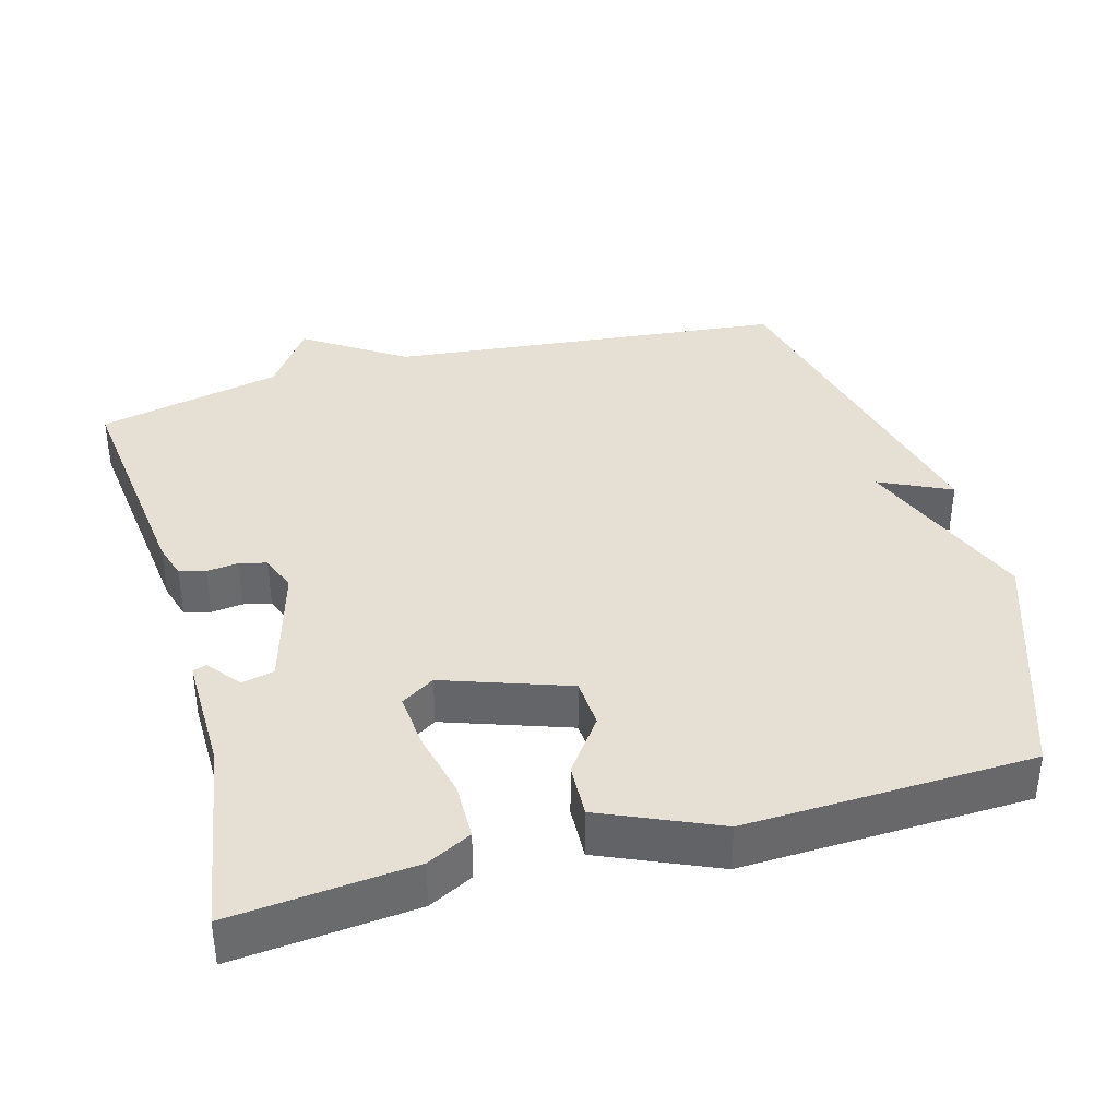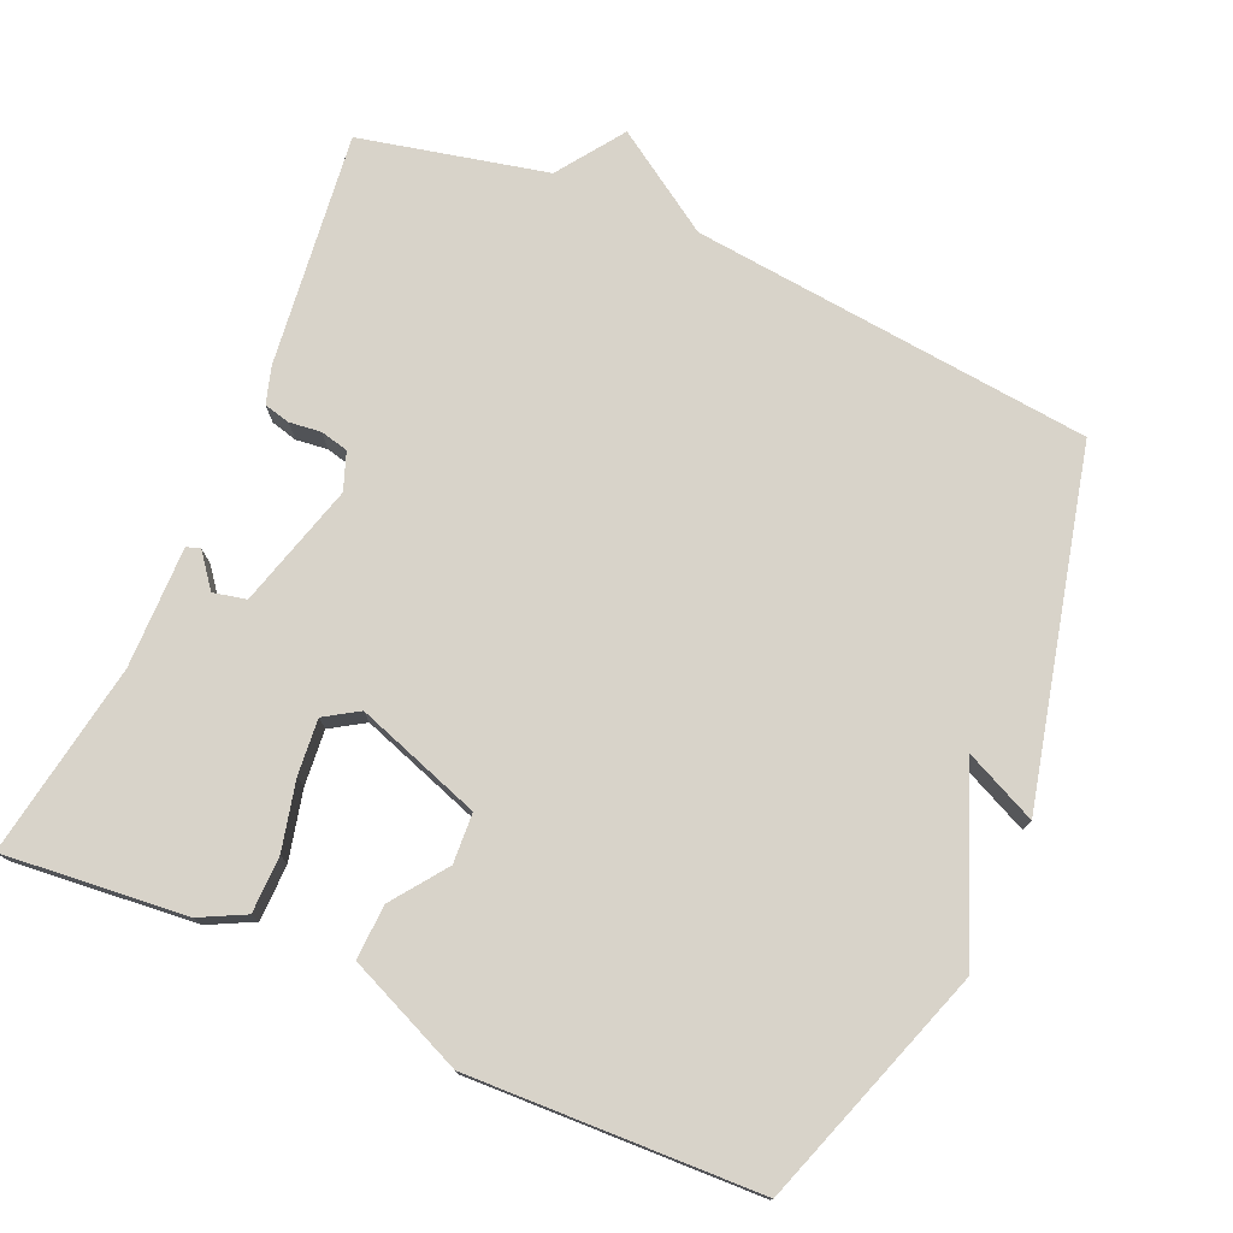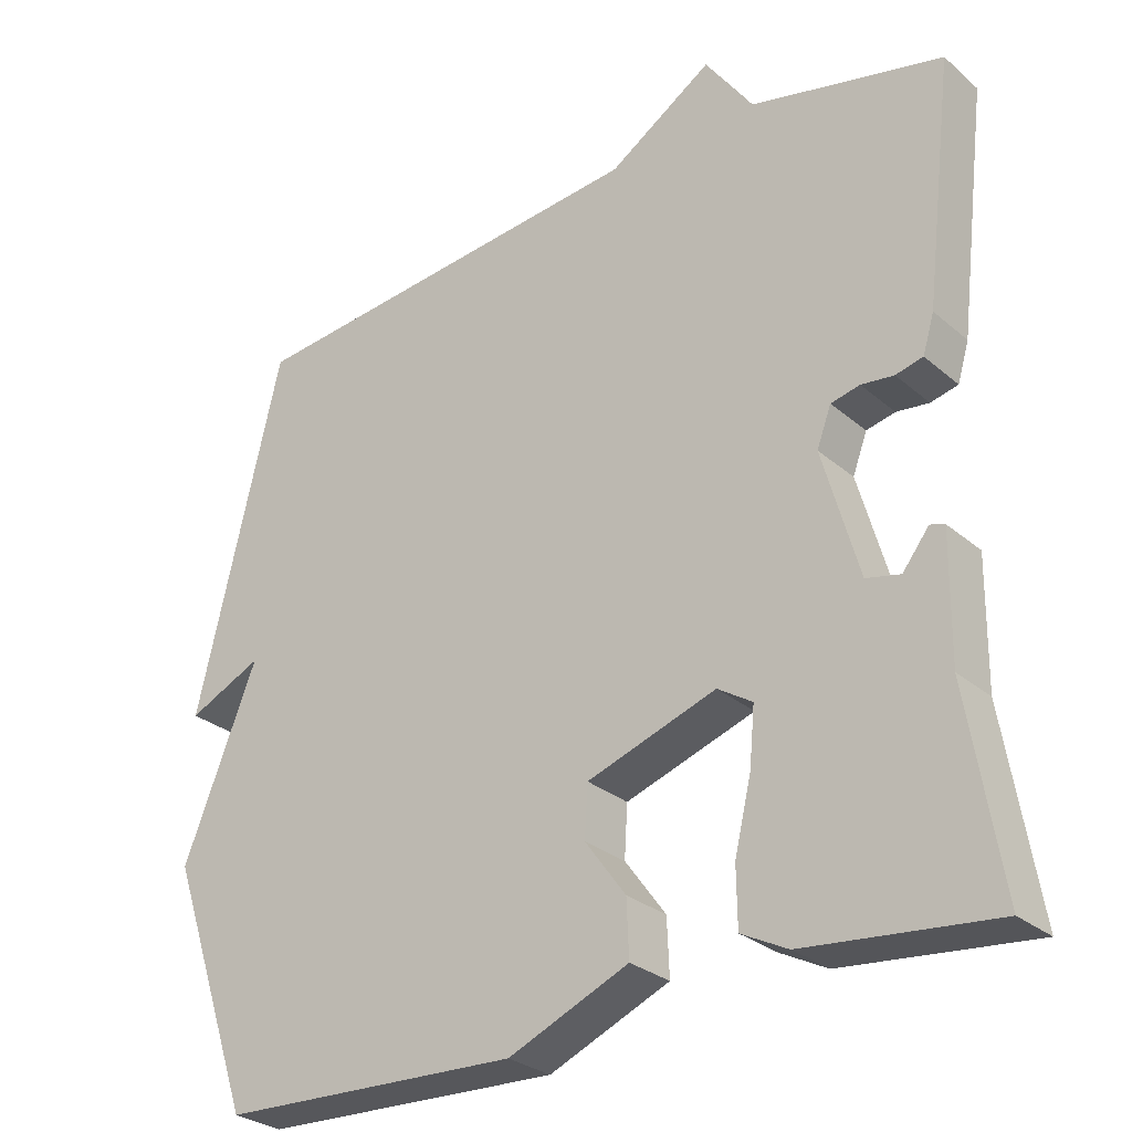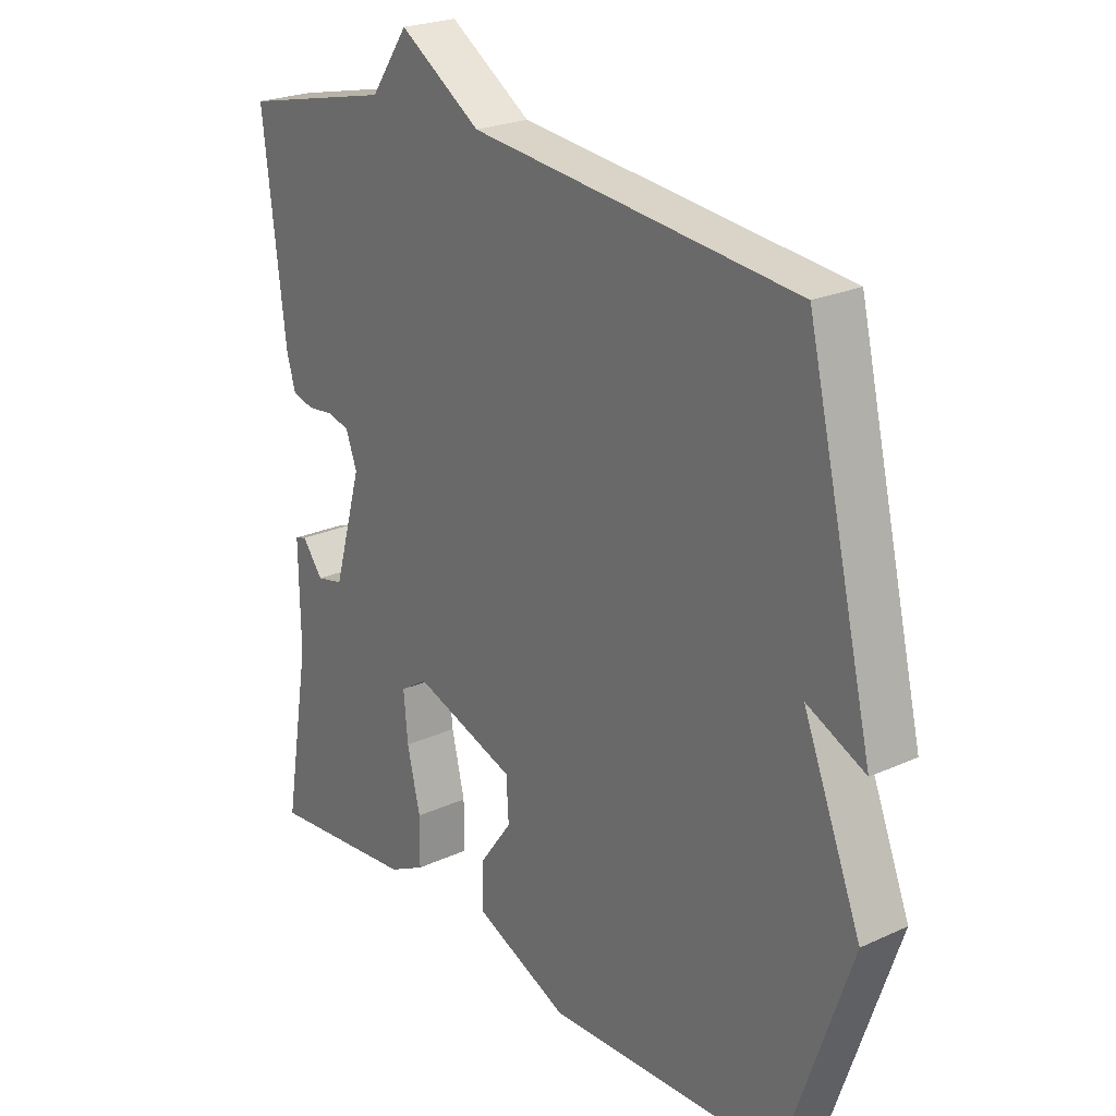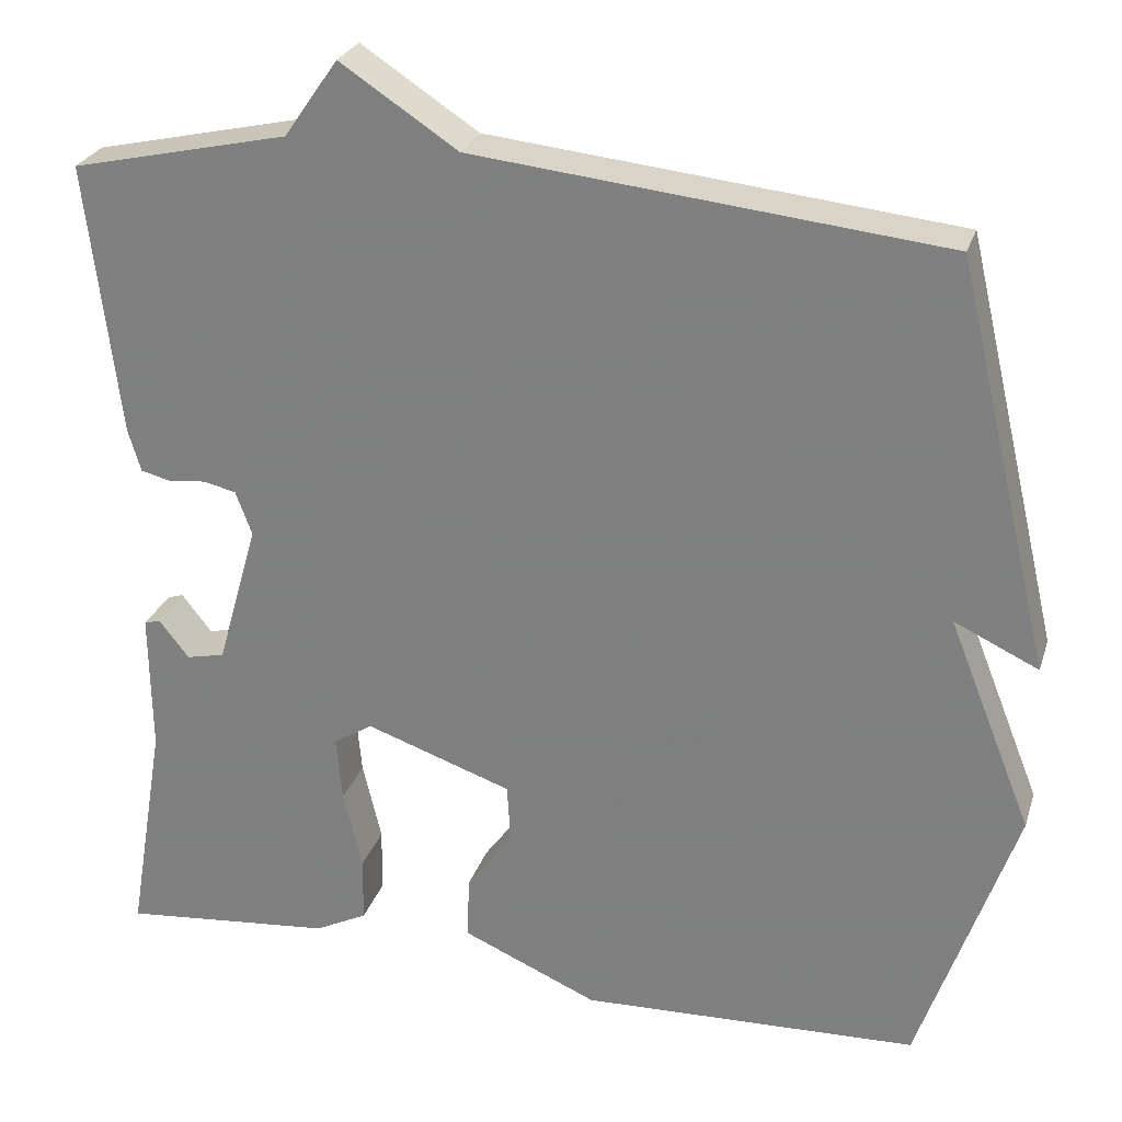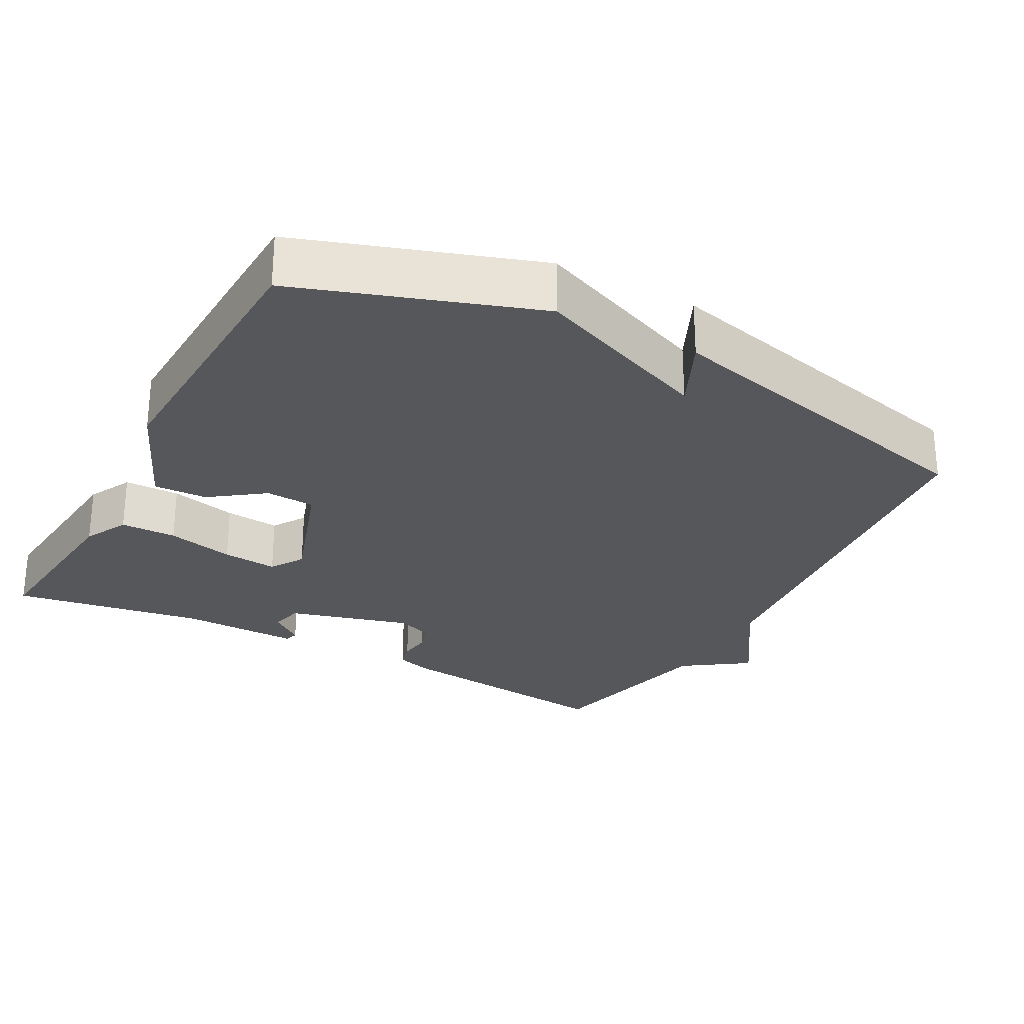
<metadata>
{"format":"obj","ext":"obj","renderer":"f3d","projection":"perspective","resolution":1024,"background":"white","views":[{"elev":38.1,"azim":164.5,"up":"+Y"},{"elev":76.0,"azim":-156.4,"up":"+Y"},{"elev":-28.3,"azim":38.3,"up":"+Z"},{"elev":23.5,"azim":-127.7,"up":"+Z"},{"elev":26.5,"azim":-163.8,"up":"+Z"},{"elev":-27.1,"azim":-118.5,"up":"+Y"}]}
</metadata>
<code>
v -0.5 0.07 0.5
v 0.046 0.07 0.557
v 0.183 0.07 0.647
v 0.246 0.07 0.557
v 0.5 0.07 0.5
v 0.462 0.07 0.182
v 0.447 0.07 0.132
v 0.411 0.07 0.123
v 0.368 0.07 0.128
v 0.33 0.07 0.119
v 0.311 0.07 0.068
v 0.359 0.07 -0.101
v 0.404 0.07 -0.111
v 0.439 0.07 -0.066
v 0.458 0.07 -0.072
v 0.456 0.07 -0.237
v 0.5 0.07 -0.5
v 0.251 0.07 -0.476
v 0.19 0.07 -0.445
v 0.189 0.07 -0.368
v 0.211 0.07 -0.275
v 0.218 0.07 -0.199
v 0.172 0.07 -0.17
v 0.001 0.07 -0.229
v -0.003 0.07 -0.297
v 0.051 0.07 -0.371
v 0.054 0.07 -0.445
v -0.105 0.07 -0.514
v -0.5 0.07 -0.5
v -0.612 0.07 -0.173
v -0.514 0.07 0.073
v -0.612 0.07 0.027
v -0.5 0 0.5
v 0.046 0 0.557
v 0.183 0 0.647
v 0.246 0 0.557
v 0.5 0 0.5
v 0.462 0 0.182
v 0.447 0 0.132
v 0.411 0 0.123
v 0.368 0 0.128
v 0.33 0 0.119
v 0.311 0 0.068
v 0.359 0 -0.101
v 0.404 0 -0.111
v 0.439 0 -0.066
v 0.458 0 -0.072
v 0.456 0 -0.237
v 0.5 0 -0.5
v 0.251 0 -0.476
v 0.19 0 -0.445
v 0.189 0 -0.368
v 0.211 0 -0.275
v 0.218 0 -0.199
v 0.172 0 -0.17
v 0.001 0 -0.229
v -0.003 0 -0.297
v 0.051 0 -0.371
v 0.054 0 -0.445
v -0.105 0 -0.514
v -0.5 0 -0.5
v -0.612 0 -0.173
v -0.514 0 0.073
v -0.612 0 0.027
f 31 32 1 2
f 29 30 31
f 28 29 31
f 27 28 31
f 26 27 31
f 25 26 31
f 24 25 31 2
f 2 3 4
f 24 2 4
f 23 24 4
f 22 23 4
f 19 20 21
f 18 19 21
f 17 18 21
f 16 17 21
f 16 21 22
f 13 14 15 16
f 12 13 16 22
f 11 12 22
f 7 8 9
f 6 7 9
f 5 6 9
f 4 5 9
f 4 9 10
f 11 22 4
f 4 10 11
f 34 33 64 63
f 63 62 61
f 63 61 60
f 63 60 59
f 63 59 58
f 63 58 57
f 34 63 57 56
f 36 35 34
f 36 34 56
f 36 56 55
f 36 55 54
f 53 52 51
f 53 51 50
f 53 50 49
f 53 49 48
f 54 53 48
f 48 47 46 45
f 54 48 45 44
f 54 44 43
f 41 40 39
f 41 39 38
f 41 38 37
f 41 37 36
f 42 41 36
f 36 54 43
f 43 42 36
f 1 33 34 2
f 2 34 35 3
f 3 35 36 4
f 4 36 37 5
f 5 37 38 6
f 6 38 39 7
f 7 39 40 8
f 8 40 41 9
f 9 41 42 10
f 10 42 43 11
f 11 43 44 12
f 12 44 45 13
f 13 45 46 14
f 14 46 47 15
f 15 47 48 16
f 16 48 49 17
f 17 49 50 18
f 18 50 51 19
f 19 51 52 20
f 20 52 53 21
f 21 53 54 22
f 22 54 55 23
f 23 55 56 24
f 24 56 57 25
f 25 57 58 26
f 26 58 59 27
f 27 59 60 28
f 28 60 61 29
f 29 61 62 30
f 30 62 63 31
f 31 63 64 32
f 32 64 33 1

</code>
